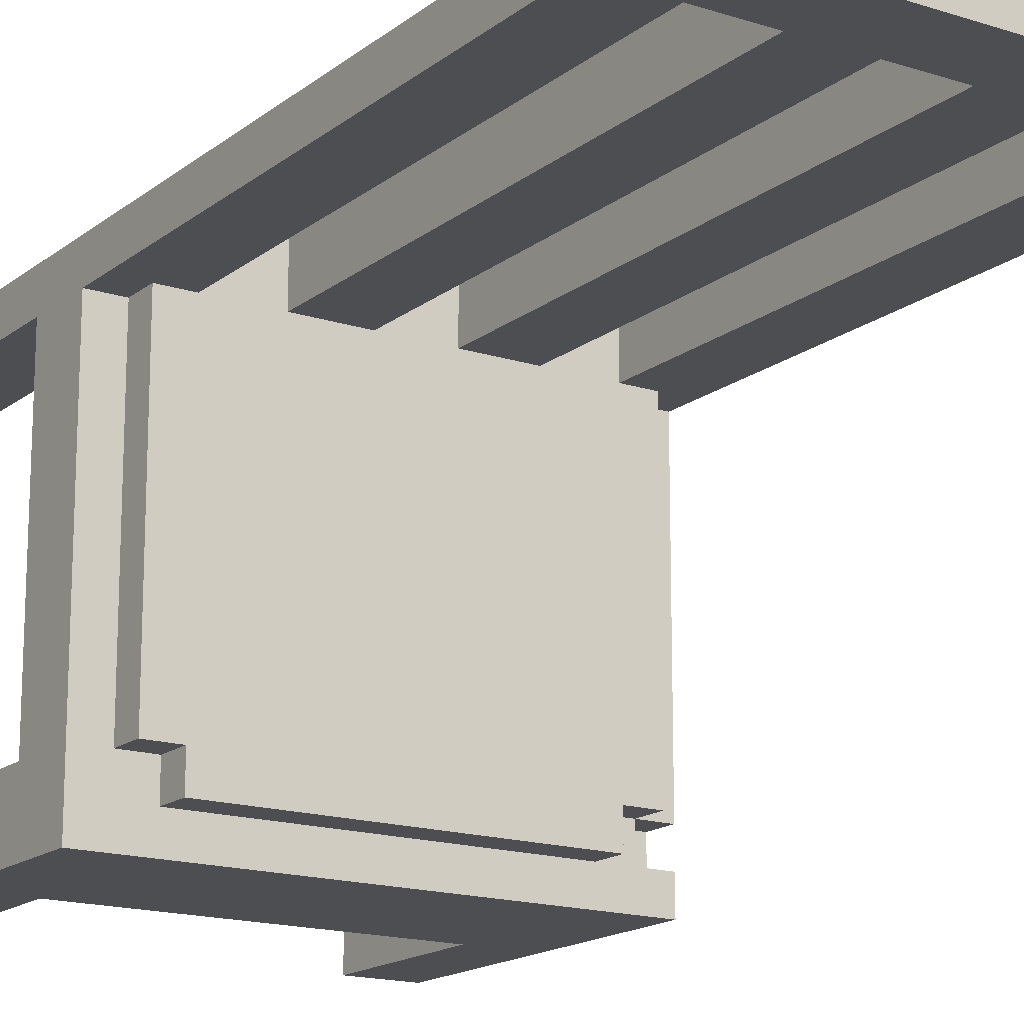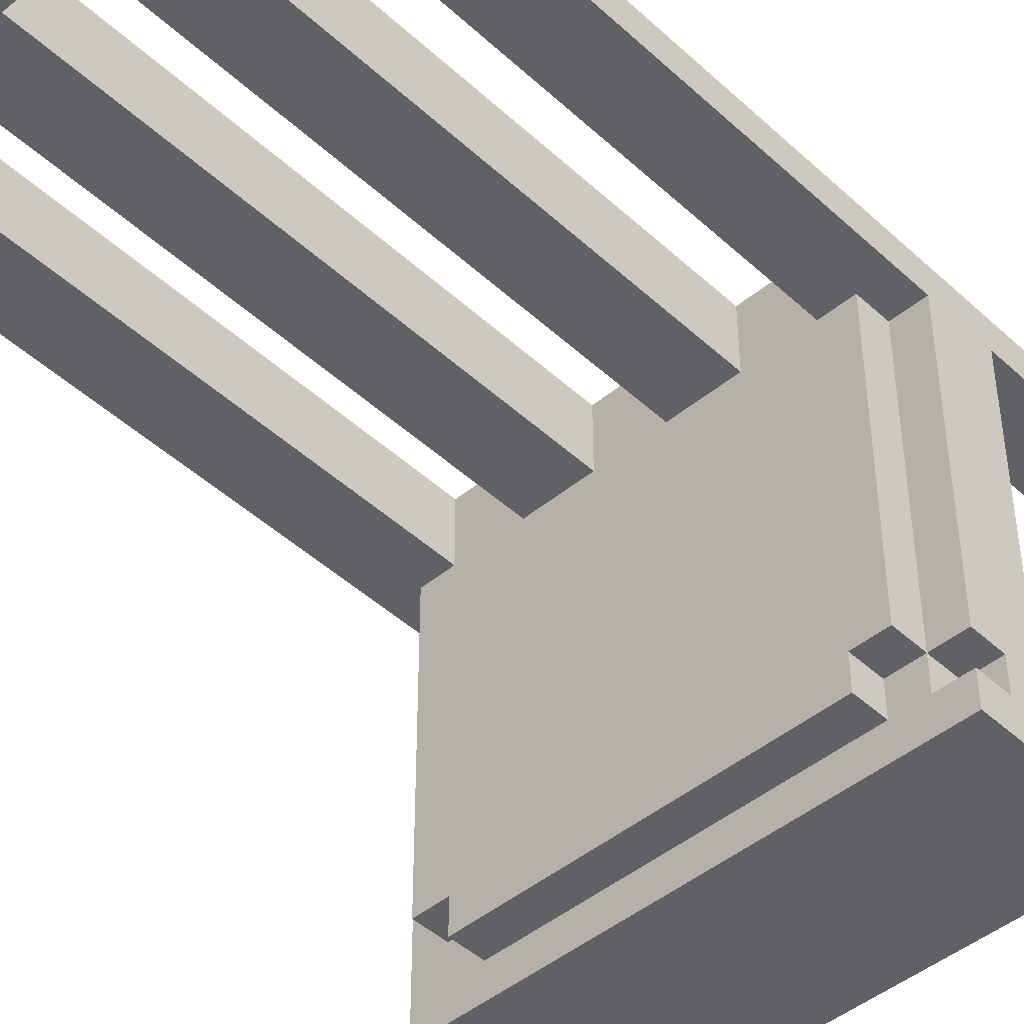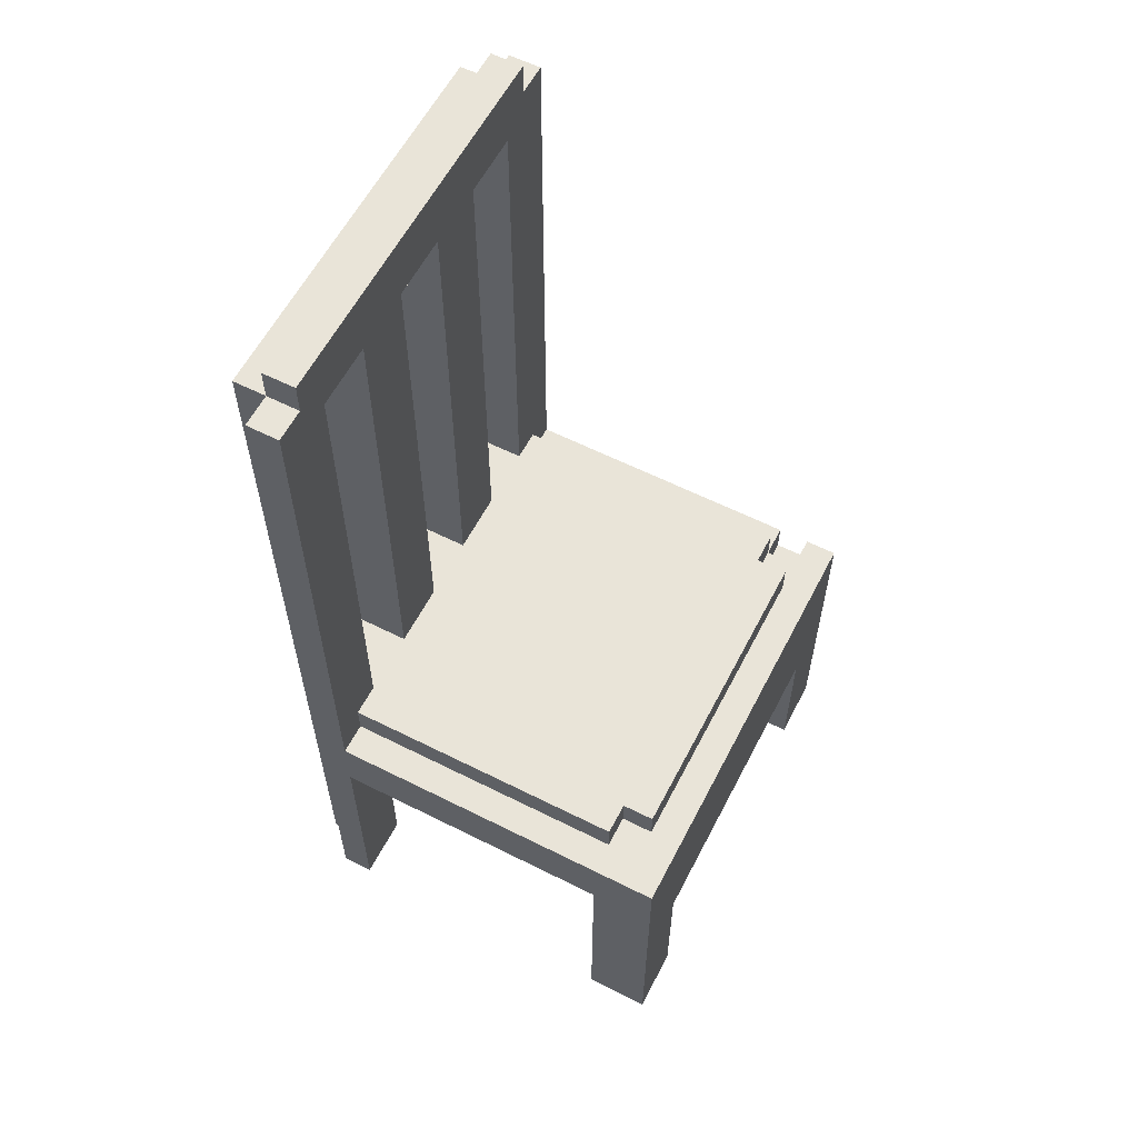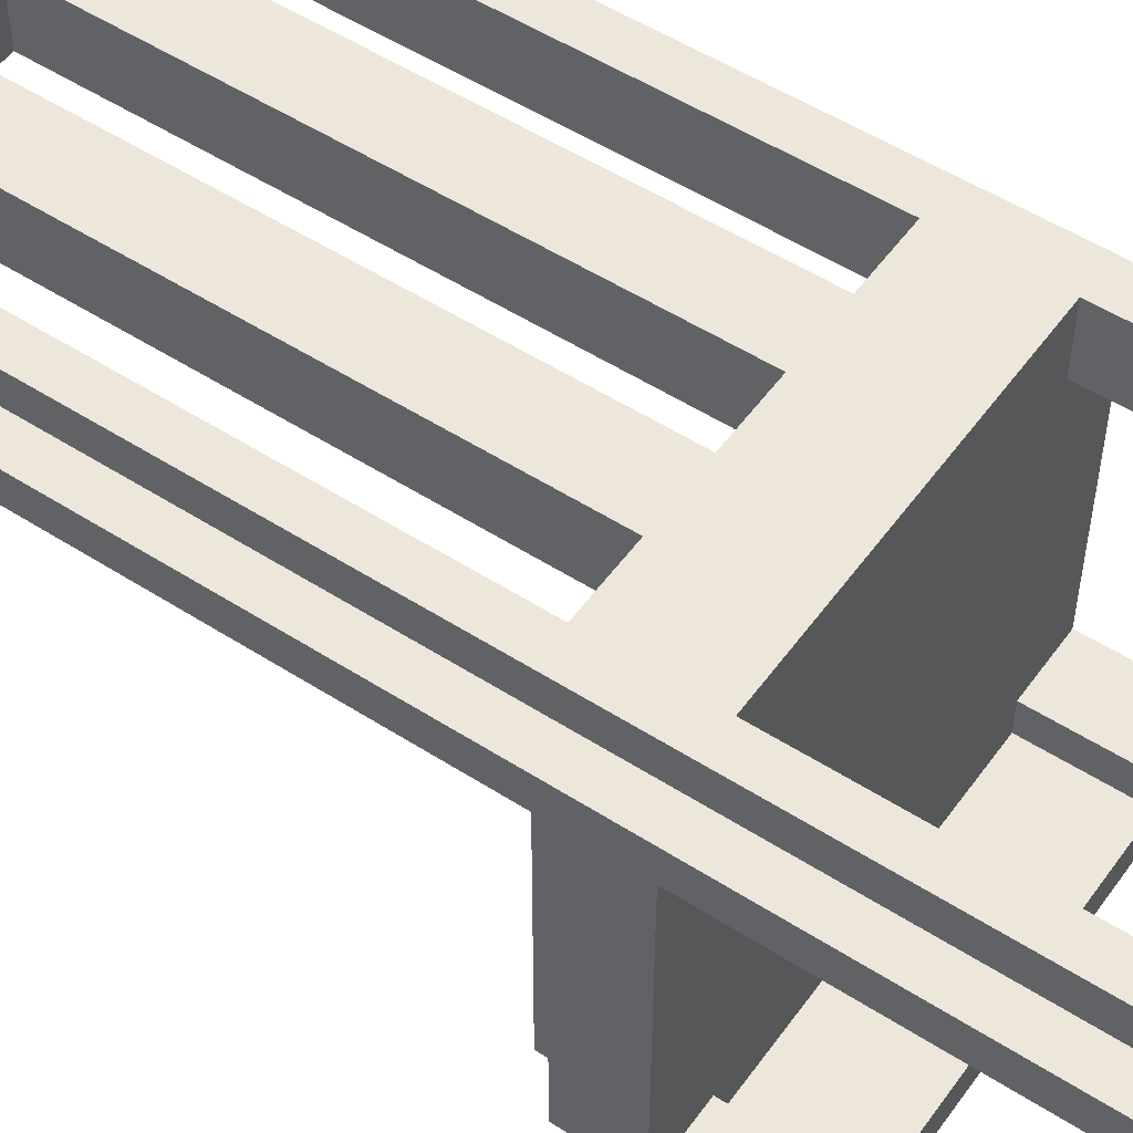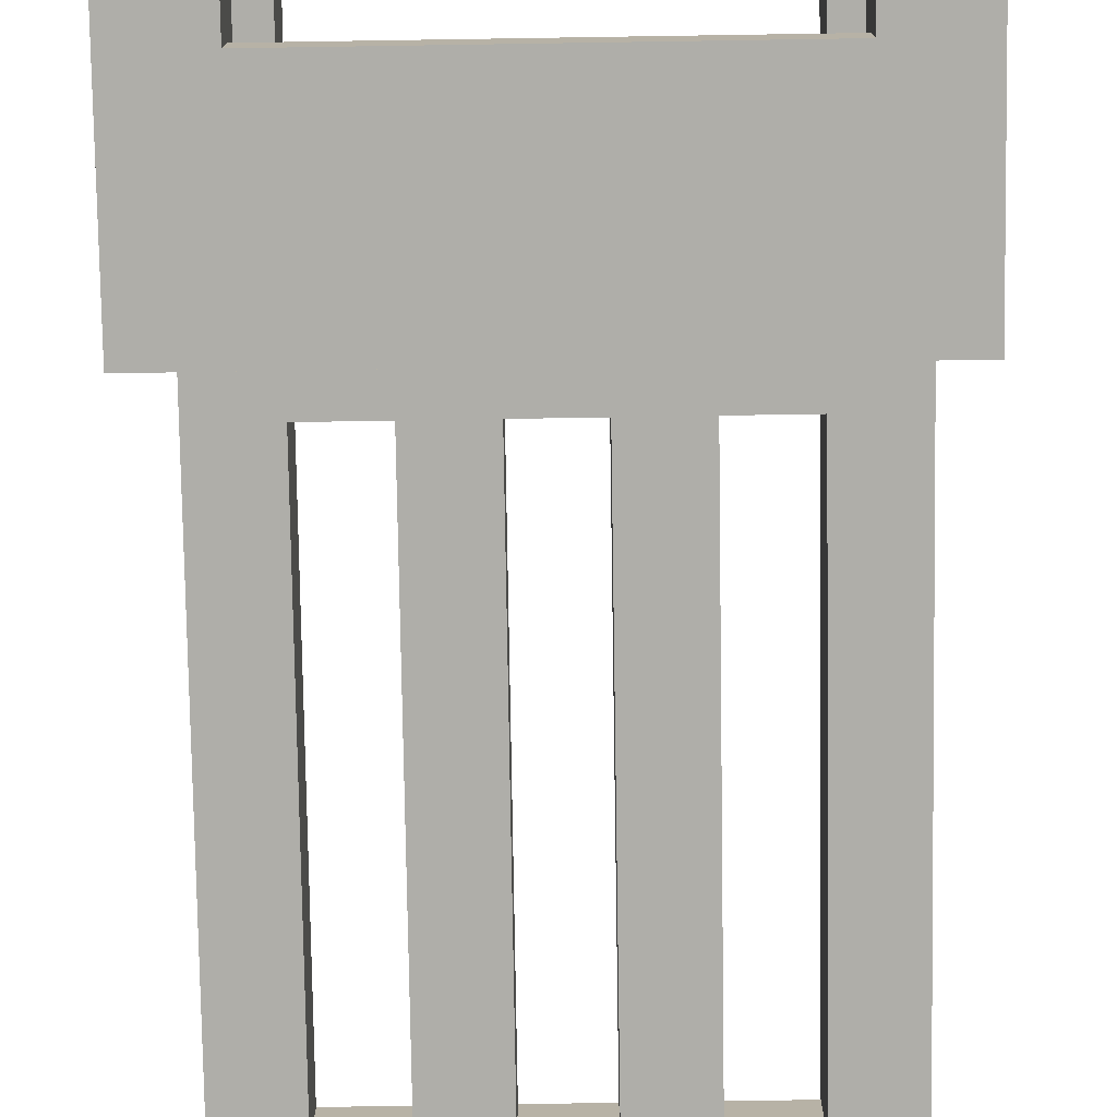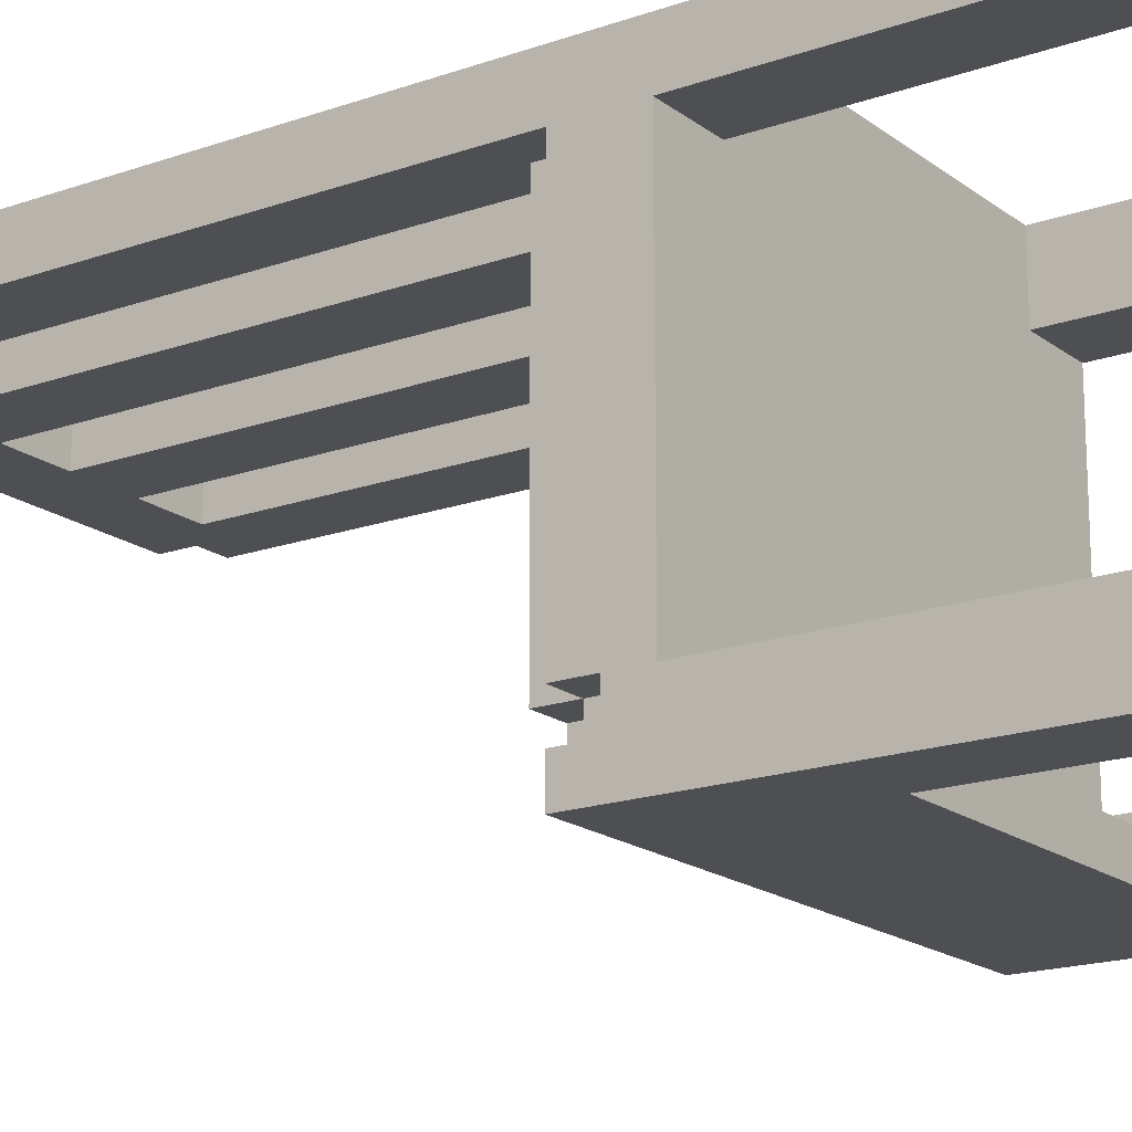
<metadata>
{"format":"obj","ext":"obj","renderer":"f3d","projection":"perspective","resolution":1024,"background":"white","views":[{"elev":-16.5,"azim":146.6,"up":"+Z"},{"elev":-45.6,"azim":-136.5,"up":"+Z"},{"elev":59.8,"azim":117.3,"up":"+Y"},{"elev":52.2,"azim":-55.2,"up":"+Z"},{"elev":-77.5,"azim":0.9,"up":"+Z"},{"elev":-17.8,"azim":-55.1,"up":"+Z"}]}
</metadata>
<code>
o
v -0.7 -1.4 0.5
v -0.7 -1.4 0.4
v -0.7 -1.4 -0.5
v -0.7 -1.4 -0.7
v -0.7 -0.6 0.4
v -0.7 -0.6 -0.5
v -0.7 -0.5 -0.5
v -0.7 -0.5 -0.6
v -0.7 -0.4 0.4
v -0.7 -0.4 -0.5
v -0.7 -0.4 -0.6
v -0.7 -0.4 -0.7
v -0.7 1.4 0.5
v -0.7 1.4 0.4
v -0.6 -1.4 0.6
v -0.6 -1.4 0.5
v -0.6 -0.5 -0.5
v -0.6 -0.5 -0.6
v -0.6 -0.4 0.4
v -0.6 -0.4 -0.5
v -0.6 -0.4 -0.6
v -0.6 -0.3 0.4
v -0.6 -0.3 -0.5
v -0.6 1.4 0.6
v -0.6 1.4 0.5
v -0.6 1.4 0.4
v -0.6 1.5 0.5
v -0.6 1.5 0.4
v -0.5 -0.4 -0.5
v -0.5 -0.4 -0.6
v -0.5 -0.3 -0.5
v -0.5 -0.3 -0.6
v -0.3 -0.3 0.6
v -0.3 -0.3 0.4
v -0.3 1.3 0.6
v -0.3 1.3 0.4
v 0.1 -0.3 0.6
v 0.1 -0.3 0.4
v 0.1 1.3 0.6
v 0.1 1.3 0.4
v 0.5 -1.4 0.6
v 0.5 -1.4 0.4
v 0.5 -1.4 -0.5
v 0.5 -1.4 -0.7
v 0.5 -0.9 -0.6
v 0.5 -0.9 -0.7
v 0.5 -0.6 0.6
v 0.5 -0.6 0.4
v 0.5 -0.6 -0.5
v 0.5 -0.6 -0.6
v 0.5 -0.3 0.6
v 0.5 -0.3 0.4
v 0.5 1.3 0.6
v 0.5 1.3 0.4
v -0.5 -1.4 0.6
v -0.5 -1.4 0.4
v -0.5 -1.4 -0.5
v -0.5 -1.4 -0.7
v -0.5 -0.9 -0.6
v -0.5 -0.9 -0.7
v -0.5 -0.6 0.6
v -0.5 -0.6 0.4
v -0.5 -0.6 -0.5
v -0.5 -0.6 -0.6
v -0.5 -0.3 0.6
v -0.5 -0.3 0.4
v -0.5 1.3 0.6
v -0.5 1.3 0.4
v -0.1 -0.3 0.6
v -0.1 -0.3 0.4
v -0.1 1.3 0.6
v -0.1 1.3 0.4
v 0.3 -0.3 0.6
v 0.3 -0.3 0.4
v 0.3 1.3 0.6
v 0.3 1.3 0.4
v 0.5 -0.4 -0.5
v 0.5 -0.4 -0.6
v 0.5 -0.3 -0.5
v 0.5 -0.3 -0.6
v 0.6 -1.4 0.6
v 0.6 -1.4 0.5
v 0.6 -0.4 0.4
v 0.6 -0.4 -0.5
v 0.6 -0.3 0.4
v 0.6 -0.3 -0.5
v 0.6 1.4 0.6
v 0.6 1.4 0.5
v 0.6 1.4 0.4
v 0.6 1.5 0.5
v 0.6 1.5 0.4
v 0.7 -1.4 0.5
v 0.7 -1.4 0.4
v 0.7 -1.4 -0.5
v 0.7 -1.4 -0.7
v 0.7 -0.6 0.4
v 0.7 -0.6 -0.5
v 0.7 -0.4 0.4
v 0.7 -0.4 -0.7
v 0.7 1.4 0.5
v 0.7 1.4 0.4
v -0.6 -1.4 0.6
v -0.6 1.4 0.6
v -0.5 -1.4 0.6
v -0.5 -0.6 0.6
v -0.5 -0.3 0.6
v -0.5 1.3 0.6
v -0.3 -0.3 0.6
v -0.3 1.3 0.6
v -0.1 -0.3 0.6
v -0.1 1.3 0.6
v 0.1 -0.3 0.6
v 0.1 1.3 0.6
v 0.3 -0.3 0.6
v 0.3 1.3 0.6
v 0.5 -1.4 0.6
v 0.5 -0.6 0.6
v 0.5 -0.3 0.6
v 0.5 1.3 0.6
v 0.6 -1.4 0.6
v 0.6 1.4 0.6
v -0.7 -1.4 0.5
v -0.7 1.4 0.5
v -0.6 -1.4 0.5
v -0.6 1.4 0.5
v -0.6 1.5 0.5
v 0.6 -1.4 0.5
v 0.6 1.4 0.5
v 0.6 1.5 0.5
v 0.7 -1.4 0.5
v 0.7 1.4 0.5
v -0.7 -1.4 -0.5
v -0.7 -0.6 -0.5
v -0.5 -1.4 -0.5
v -0.5 -0.6 -0.5
v 0.5 -1.4 -0.5
v 0.5 -0.6 -0.5
v 0.7 -1.4 -0.5
v 0.7 -0.6 -0.5
v -0.7 -0.5 -0.6
v -0.7 -0.4 -0.6
v -0.6 -0.5 -0.6
v -0.6 -0.4 -0.6
v -0.5 -0.9 -0.6
v -0.5 -0.6 -0.6
v 0.5 -0.9 -0.6
v 0.5 -0.6 -0.6
v -0.7 -1.4 0.4
v -0.7 -0.6 0.4
v -0.7 -0.4 0.4
v -0.7 1.4 0.4
v -0.6 -0.4 0.4
v -0.6 -0.3 0.4
v -0.6 1.4 0.4
v -0.6 1.5 0.4
v -0.5 -1.4 0.4
v -0.5 -0.6 0.4
v -0.5 -0.3 0.4
v -0.5 1.3 0.4
v -0.3 -0.3 0.4
v -0.3 1.3 0.4
v -0.1 -0.3 0.4
v -0.1 1.3 0.4
v 0.1 -0.3 0.4
v 0.1 1.3 0.4
v 0.3 -0.3 0.4
v 0.3 1.3 0.4
v 0.5 -1.4 0.4
v 0.5 -0.6 0.4
v 0.5 -0.3 0.4
v 0.5 1.3 0.4
v 0.6 -0.4 0.4
v 0.6 -0.3 0.4
v 0.6 1.4 0.4
v 0.6 1.5 0.4
v 0.7 -1.4 0.4
v 0.7 -0.6 0.4
v 0.7 -0.4 0.4
v 0.7 1.4 0.4
v -0.7 -0.5 -0.5
v -0.7 -0.4 -0.5
v -0.6 -0.5 -0.5
v -0.6 -0.4 -0.5
v -0.6 -0.3 -0.5
v -0.5 -0.4 -0.5
v -0.5 -0.3 -0.5
v 0.5 -0.4 -0.5
v 0.5 -0.3 -0.5
v 0.6 -0.4 -0.5
v 0.6 -0.3 -0.5
v -0.5 -0.4 -0.6
v -0.5 -0.3 -0.6
v 0.5 -0.4 -0.6
v 0.5 -0.3 -0.6
v -0.7 -1.4 -0.7
v -0.7 -0.4 -0.7
v -0.5 -1.4 -0.7
v -0.5 -0.9 -0.7
v 0.5 -1.4 -0.7
v 0.5 -0.9 -0.7
v 0.7 -1.4 -0.7
v 0.7 -0.4 -0.7
v -0.6 -1.4 0.6
v -0.5 -1.4 0.6
v 0.5 -1.4 0.6
v 0.6 -1.4 0.6
v -0.7 -1.4 0.5
v -0.6 -1.4 0.5
v 0.6 -1.4 0.5
v 0.7 -1.4 0.5
v -0.7 -1.4 0.4
v -0.5 -1.4 0.4
v 0.5 -1.4 0.4
v 0.7 -1.4 0.4
v -0.7 -1.4 -0.5
v -0.5 -1.4 -0.5
v 0.5 -1.4 -0.5
v 0.7 -1.4 -0.5
v -0.7 -1.4 -0.7
v -0.5 -1.4 -0.7
v 0.5 -1.4 -0.7
v 0.7 -1.4 -0.7
v -0.5 -0.9 -0.6
v 0.5 -0.9 -0.6
v -0.5 -0.9 -0.7
v 0.5 -0.9 -0.7
v -0.5 -0.6 0.6
v 0.5 -0.6 0.6
v -0.7 -0.6 0.4
v -0.5 -0.6 0.4
v 0.5 -0.6 0.4
v 0.7 -0.6 0.4
v -0.7 -0.6 -0.5
v -0.5 -0.6 -0.5
v 0.5 -0.6 -0.5
v 0.7 -0.6 -0.5
v -0.5 -0.6 -0.6
v 0.5 -0.6 -0.6
v -0.5 1.3 0.6
v -0.3 1.3 0.6
v -0.1 1.3 0.6
v 0.1 1.3 0.6
v 0.3 1.3 0.6
v 0.5 1.3 0.6
v -0.5 1.3 0.4
v -0.3 1.3 0.4
v -0.1 1.3 0.4
v 0.1 1.3 0.4
v 0.3 1.3 0.4
v 0.5 1.3 0.4
v -0.7 -0.5 -0.5
v -0.6 -0.5 -0.5
v -0.7 -0.5 -0.6
v -0.6 -0.5 -0.6
v -0.7 -0.4 0.4
v -0.6 -0.4 0.4
v 0.6 -0.4 0.4
v 0.7 -0.4 0.4
v -0.7 -0.4 -0.5
v -0.6 -0.4 -0.5
v -0.5 -0.4 -0.5
v 0.5 -0.4 -0.5
v 0.6 -0.4 -0.5
v -0.7 -0.4 -0.6
v -0.6 -0.4 -0.6
v -0.5 -0.4 -0.6
v 0.5 -0.4 -0.6
v -0.7 -0.4 -0.7
v 0.7 -0.4 -0.7
v -0.5 -0.3 0.6
v -0.3 -0.3 0.6
v -0.1 -0.3 0.6
v 0.1 -0.3 0.6
v 0.3 -0.3 0.6
v 0.5 -0.3 0.6
v -0.6 -0.3 0.4
v -0.5 -0.3 0.4
v -0.3 -0.3 0.4
v -0.1 -0.3 0.4
v 0.1 -0.3 0.4
v 0.3 -0.3 0.4
v 0.5 -0.3 0.4
v 0.6 -0.3 0.4
v -0.6 -0.3 -0.5
v -0.5 -0.3 -0.5
v 0.5 -0.3 -0.5
v 0.6 -0.3 -0.5
v -0.5 -0.3 -0.6
v 0.5 -0.3 -0.6
v -0.6 1.4 0.6
v 0.6 1.4 0.6
v -0.7 1.4 0.5
v -0.6 1.4 0.5
v 0.6 1.4 0.5
v 0.7 1.4 0.5
v -0.7 1.4 0.4
v -0.6 1.4 0.4
v 0.6 1.4 0.4
v 0.7 1.4 0.4
v -0.6 1.5 0.5
v 0.6 1.5 0.5
v -0.6 1.5 0.4
v 0.6 1.5 0.4
f 5 2 1
f 6 4 3
f 7 4 6
f 7 6 5
f 8 4 7
f 9 5 1
f 9 7 5
f 10 7 9
f 11 4 8
f 12 4 11
f 13 9 1
f 14 9 13
f 20 18 17
f 21 18 20
f 22 20 19
f 23 20 22
f 24 16 15
f 25 16 24
f 27 26 25
f 28 26 27
f 31 30 29
f 32 30 31
f 35 34 33
f 36 34 35
f 39 38 37
f 40 38 39
f 45 44 43
f 46 44 45
f 47 42 41
f 48 42 47
f 49 45 43
f 50 45 49
f 53 52 51
f 54 52 53
f 57 58 59
f 59 58 60
f 55 56 61
f 61 56 62
f 57 59 63
f 63 59 64
f 65 66 67
f 67 66 68
f 69 70 71
f 71 70 72
f 73 74 75
f 75 74 76
f 77 78 79
f 79 78 80
f 83 84 85
f 85 84 86
f 81 82 87
f 87 82 88
f 88 89 90
f 90 89 91
f 92 93 96
f 94 95 97
f 92 96 98
f 96 97 98
f 97 95 99
f 98 97 99
f 92 98 100
f 100 98 101
f 104 103 102
f 105 103 104
f 106 103 105
f 107 103 106
f 108 106 105
f 109 103 107
f 110 108 105
f 110 109 108
f 111 103 109
f 111 109 110
f 112 110 105
f 113 103 111
f 114 112 105
f 114 113 112
f 115 103 113
f 115 113 114
f 117 114 105
f 118 114 117
f 119 103 115
f 120 118 117
f 120 119 118
f 120 117 116
f 121 103 119
f 121 119 120
f 124 123 122
f 125 123 124
f 128 126 125
f 129 126 128
f 130 128 127
f 131 128 130
f 134 133 132
f 135 133 134
f 138 137 136
f 139 137 138
f 142 141 140
f 143 141 142
f 146 145 144
f 147 145 146
f 150 151 152
f 152 151 153
f 153 151 154
f 148 149 156
f 156 149 157
f 154 155 158
f 153 154 158
f 158 155 159
f 159 155 161
f 160 161 162
f 161 155 163
f 162 161 163
f 163 155 165
f 164 165 166
f 165 155 167
f 166 165 167
f 167 155 171
f 170 171 173
f 171 155 174
f 173 171 174
f 174 155 175
f 168 169 176
f 176 169 177
f 172 173 178
f 173 174 178
f 178 174 179
f 180 181 182
f 182 181 183
f 183 184 185
f 185 184 186
f 187 188 189
f 189 188 190
f 191 192 193
f 193 192 194
f 195 196 197
f 197 196 198
f 198 196 200
f 199 200 201
f 200 196 202
f 201 200 202
f 208 204 203
f 209 206 205
f 211 208 207
f 212 204 208
f 212 208 211
f 213 210 209
f 213 209 205
f 214 210 213
f 219 216 215
f 220 216 219
f 221 218 217
f 222 218 221
f 225 224 223
f 226 224 225
f 230 228 227
f 231 228 230
f 233 230 229
f 233 232 231
f 233 231 230
f 234 232 233
f 235 232 234
f 236 232 235
f 237 235 234
f 238 235 237
f 245 240 239
f 246 240 245
f 247 242 241
f 248 242 247
f 249 244 243
f 250 244 249
f 251 252 253
f 253 252 254
f 255 256 259
f 259 256 260
f 257 258 263
f 260 261 265
f 265 261 266
f 262 263 267
f 265 266 268
f 266 267 268
f 264 265 268
f 263 258 269
f 268 267 269
f 267 263 269
f 270 271 277
f 277 271 278
f 272 273 279
f 279 273 280
f 274 275 281
f 281 275 282
f 279 280 284
f 282 283 284
f 281 282 284
f 280 281 284
f 277 278 284
f 278 279 284
f 276 277 284
f 284 283 285
f 285 283 286
f 286 283 287
f 285 286 288
f 288 286 289
f 290 291 293
f 293 291 294
f 292 293 296
f 296 293 297
f 294 295 298
f 298 295 299
f 300 301 302
f 302 301 303

</code>
